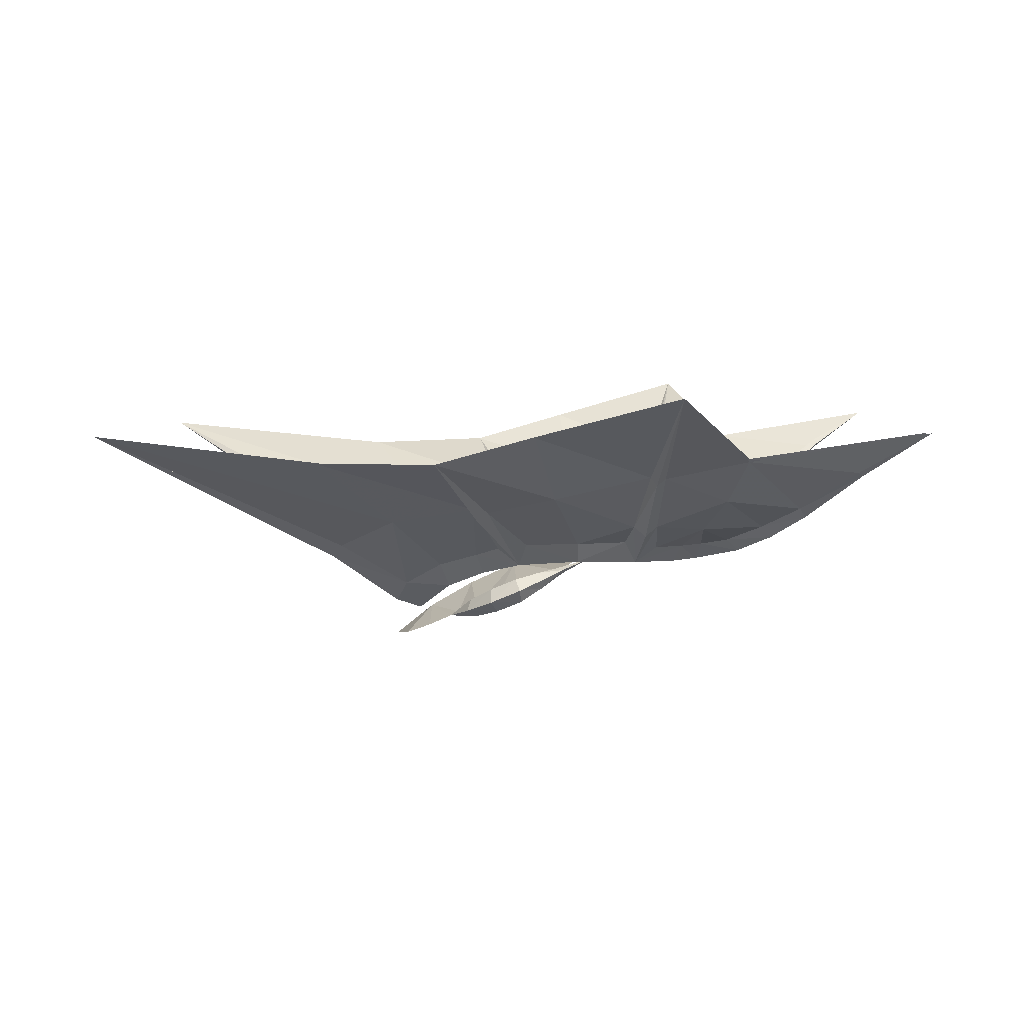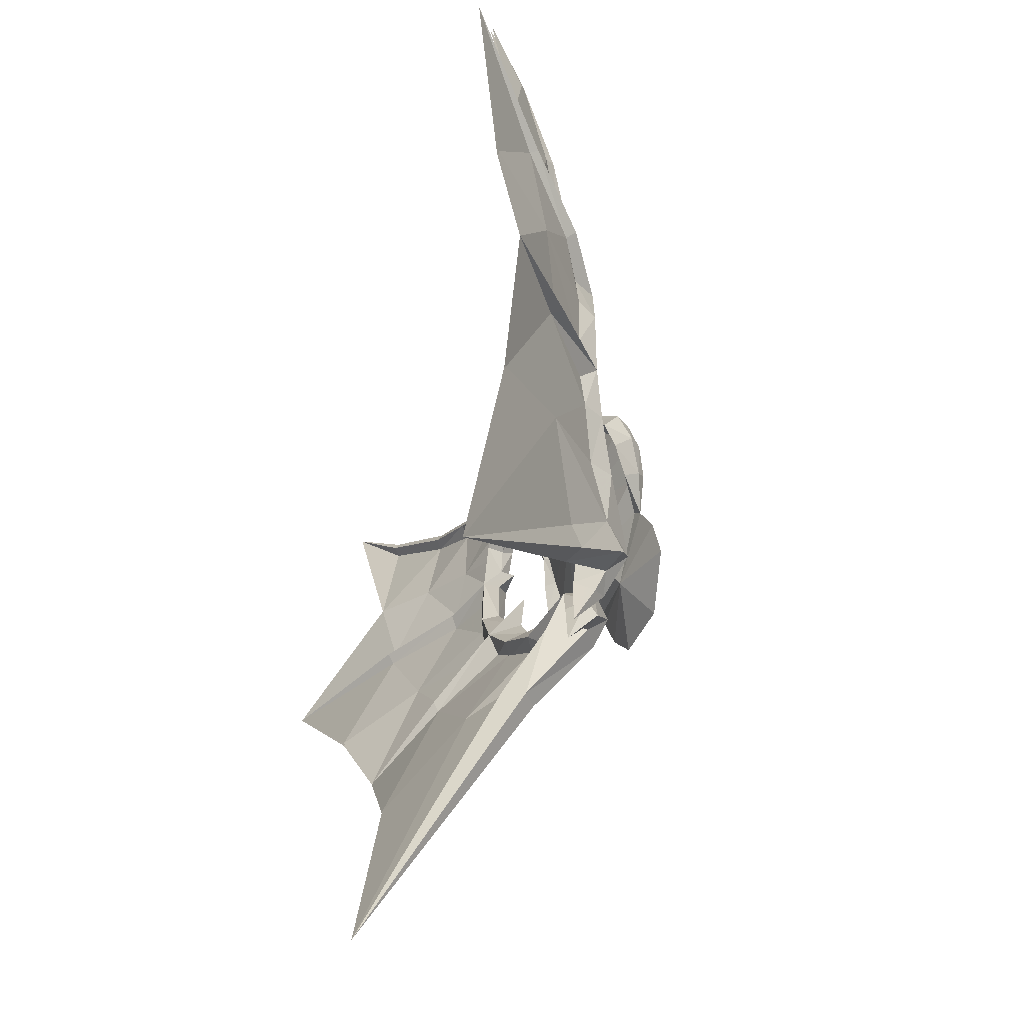
<metadata>
{"format":"obj","ext":"obj","renderer":"f3d","projection":"perspective","resolution":1024,"background":"white","views":[{"elev":4.4,"azim":-86.8,"up":"+Y"},{"elev":-58.9,"azim":-103.8,"up":"+Z"}]}
</metadata>
<code>
g common_back_90057
v 16.68 13.51 27.98
v 19.71 13.5 25.37
v 24.46 15.95 27.96
v 18.44 14.18 31.1
v 21.18 13.64 6.085
v 27.17 18.05 1.67
v 31.96 20.08 10.06
v 23.02 13.94 12.58
v 26.87 18.45 -0.1303
v 19.89 16.28 -10.8
v 29.55 23.99 -18.88
v 36.82 24.44 -3.931
v 8.197 7.38 -10.24
v 11.62 12.54 -18.39
v 12.43 10.24 -5.443
v -18.59 13.51 27.98
v -20.36 14.18 31.1
v -26.37 15.95 27.96
v -21.62 13.5 25.37
v -33.87 20.08 10.06
v -29.08 18.05 1.67
v -23.09 13.64 6.085
v -24.93 13.94 12.58
v -28.78 18.45 -0.1303
v -38.73 24.44 -3.931
v -30.71 23.99 -18.88
v -21.8 16.28 -10.8
v -10.11 7.38 -10.24
v -14.34 10.24 -5.443
v -13.53 12.54 -18.39
v -0.9595 6.457 -2.405
v -0.9595 3.342 -7.751
v -8.047 3.354 -3.569
v -8.749 2.922 -4.58
v 6.83 2.922 -4.58
v 6.128 3.354 -3.569
v 27.43 16.46 19.49
v 22.75 14.17 18.4
v 16.83 11.93 -0.4854
v 24.13 27.14 -47.39
v 28.38 18.86 39.41
v 23.12 16.24 35.21
v 30.26 19.79 30.66
v 36.82 24.44 -3.931
v 36.12 24.84 32.9
v 34.69 23.54 45.68
v 35.76 22.81 23.17
v 50.53 32.55 24.94
v 27.29 16.49 22.29
v 36.02 22.98 21.43
v 40.81 27.8 8.07
v 50.53 32.55 24.94
v 21.75 13.5 22.28
v 18.69 12.92 2.423
v 38.49 28.34 53.57
v -24.66 14.17 18.4
v -29.34 16.46 19.49
v -18.74 11.93 -0.4854
v -26.77 27.14 -47.39
v -32.17 19.79 30.66
v -25.03 16.24 35.21
v -30.29 18.86 39.41
v -38.73 24.44 -3.931
v -36.6 23.54 45.68
v -38.03 24.84 32.9
v -52.44 32.55 24.94
v -37.67 22.81 23.17
v -29.2 16.49 22.29
v -42.72 27.8 8.07
v -37.93 22.98 21.43
v -52.44 32.55 24.94
v -23.66 13.5 22.28
v -20.6 12.92 2.423
v -40.4 28.34 53.57
v -0.9595 9.124 3.383
v -11.78 7.906 7.082
v -10.26 9.094 9.863
v -12.88 6.794 4.481
v -12.41 5.648 1.798
v -10.75 4.437 -1.036
v -0.9595 10.3 12.68
v -9.198 1.754 -7.314
v -7.869 0.5477 -10.4
v -0.9595 -0.4648 -12.51
v 8.343 9.094 9.863
v 9.857 7.906 7.082
v 10.96 6.794 4.48
v 10.49 5.648 1.798
v 8.836 4.437 -1.036
v 7.279 1.754 -7.314
v 5.95 0.5477 -10.4
v 19.51 13.72 25.22
v 16.68 13.51 27.98
v 24.22 16.14 27.8
v 18.44 14.18 31.1
v 27.17 18.05 1.67
v 21.18 13.64 6.085
v 31.65 20.24 10.07
v 22.79 14.16 12.56
v 19.69 16.47 -10.6
v 26.87 18.45 -0.1303
v 29.26 24.11 -18.6
v 36.82 24.44 -3.931
v 11.62 12.54 -18.39
v 8.197 7.38 -10.24
v 12.3 10.49 -5.292
v -20.36 14.18 31.1
v -18.59 13.51 27.98
v -26.13 16.14 27.8
v -21.42 13.72 25.22
v -29.08 18.05 1.67
v -33.56 20.24 10.07
v -23.09 13.64 6.085
v -24.7 14.16 12.56
v -38.73 24.44 -3.931
v -28.78 18.45 -0.1303
v -30.42 24.11 -18.6
v -21.6 16.47 -10.6
v -14.21 10.49 -5.292
v -10.11 7.38 -10.24
v -13.53 12.54 -18.39
v 22.75 14.17 18.4
v 27.43 16.46 19.49
v 16.66 12.16 -0.3819
v 24.13 27.14 -47.39
v 23.12 16.24 35.21
v 28.38 18.86 39.41
v 29.96 19.95 30.47
v 36.82 24.44 -3.931
v 35.77 24.95 32.68
v 34.69 23.54 45.68
v 50.53 32.55 24.94
v 35.76 22.81 23.17
v 27.29 16.49 22.29
v 40.41 27.88 8.092
v 36.02 22.98 21.43
v 50.53 32.55 24.94
v 21.75 13.5 22.28
v 18.69 12.92 2.423
v 38.49 28.34 53.57
v -29.34 16.46 19.49
v -24.66 14.17 18.4
v -18.57 12.16 -0.3819
v -26.77 27.14 -47.39
v -25.03 16.24 35.21
v -31.87 19.95 30.47
v -30.29 18.86 39.41
v -38.73 24.44 -3.931
v -38.03 25.21 32.9
v -36.6 23.54 45.68
v -52.44 32.55 24.94
v -37.67 22.81 23.17
v -29.2 16.49 22.29
v -37.93 22.98 21.43
v -42.32 27.88 8.091
v -52.44 32.55 24.94
v -23.66 13.5 22.28
v -20.6 12.92 2.423
v -40.02 28.41 53.15
f 1 2 3
f 3 4 1
f 5 6 7
f 7 8 5
f 9 10 11
f 11 12 9
f 13 14 10
f 10 15 13
f 16 17 18
f 18 19 16
f 20 21 22
f 22 23 20
f 24 25 26
f 26 27 24
f 28 29 27
f 27 30 28
f 31 32 33
f 34 33 32
f 35 32 36
f 31 36 32
f 37 38 8
f 9 39 10
f 14 40 10
f 41 42 43
f 4 3 42
f 7 6 44
f 41 45 46
f 47 48 45
f 49 43 3
f 50 51 52
f 47 45 43
f 3 2 53
f 37 7 50
f 49 3 53
f 47 43 49
f 10 39 15
f 9 54 39
f 46 45 55
f 42 3 43
f 41 43 45
f 37 8 7
f 50 7 51
f 7 44 51
f 40 11 10
f 56 57 23
f 24 27 58
f 30 27 59
f 60 61 62
f 61 18 17
f 21 20 63
f 64 65 62
f 65 66 67
f 18 60 68
f 69 70 71
f 60 65 67
f 72 19 18
f 20 57 70
f 72 18 68
f 68 60 67
f 27 29 58
f 24 58 73
f 74 65 64
f 60 18 61
f 65 60 62
f 23 57 20
f 20 70 69
f 63 20 69
f 59 27 26
f 75 76 77
f 75 78 76
f 75 79 78
f 80 79 75
f 31 33 80
f 75 77 81
f 82 34 32
f 82 32 83
f 83 32 84
f 31 80 75
f 85 86 75
f 86 87 75
f 87 88 75
f 75 88 89
f 89 36 31
f 81 85 75
f 32 35 90
f 91 32 90
f 84 32 91
f 75 89 31
f 92 93 94
f 95 94 93
f 96 97 98
f 99 98 97
f 100 101 102
f 103 102 101
f 104 105 100
f 106 100 105
f 107 108 109
f 110 109 108
f 111 112 113
f 114 113 112
f 115 116 117
f 118 117 116
f 119 120 118
f 121 118 120
f 122 123 99
f 124 101 100
f 125 104 100
f 126 127 128
f 94 95 126
f 96 98 129
f 130 127 131
f 132 133 130
f 128 134 94
f 135 136 137
f 130 133 128
f 92 94 138
f 98 123 136
f 94 134 138
f 128 133 134
f 124 100 106
f 139 101 124
f 130 131 140
f 94 126 128
f 128 127 130
f 99 123 98
f 98 136 135
f 129 98 135
f 102 125 100
f 141 142 114
f 118 116 143
f 118 121 144
f 145 146 147
f 109 145 107
f 112 111 148
f 149 150 147
f 151 149 152
f 146 109 153
f 154 155 156
f 149 146 152
f 110 157 109
f 141 112 154
f 109 157 153
f 146 153 152
f 119 118 143
f 143 116 158
f 149 159 150
f 109 146 145
f 146 149 147
f 141 114 112
f 154 112 155
f 112 148 155
f 118 144 117
g common_back_90057
v 22.45 14.86 36.28
v 21.76 16.34 37.65
v 16.29 14.34 33.78
v 17.56 12.78 32.53
v 12.31 13.42 29.94
v 13.42 11.36 27.33
v 18.44 14.18 31.1
v 23.12 16.24 35.21
v 16.68 13.51 27.98
v 27.66 17.78 40.12
v 27.26 19.01 41.09
v 28.38 18.86 39.41
v 17.03 12.88 23.24
v 17.61 11.42 24.55
v 13.45 12.99 24.78
v 21.48 11.6 12.57
v 23.02 13.94 12.58
v 22.75 14.17 18.4
v 20.78 11.52 19.68
v 19.71 13.5 25.37
v 21.75 13.5 22.28
v 27.29 16.49 22.29
v 27.79 15.33 20.9
v 27.43 16.46 19.49
v 27.17 18.05 1.67
v 21.18 13.64 6.085
v 18.58 10.84 5.1
v 27.25 17.04 0.4173
v 18.58 10.84 5.1
v 15.23 9.493 0.3199
v 16.83 11.93 -0.4853
v 18.69 12.92 2.423
v 5.681 4.854 -11.74
v 3.116 6.241 -12.31
v 7.928 12.27 -20.1
v 9.841 10.93 -19.68
v 8.197 7.38 -10.24
v 11.62 12.54 -18.39
v 36.23 22.02 22.15
v 35.76 22.81 23.17
v 36.02 22.98 21.43
v 18.32 12.71 20.66
v 17.47 11.84 7.95
v 19.83 12.62 12.72
v 10.77 7.351 -4.402
v 13.79 10.41 0.952
v 8.688 8.733 -3.07
v 26.87 18.45 -0.1303
v 27.25 17.04 0.4173
v 19.01 12.77 18.16
v 0.3114 5.798 -13.33
v 3.441 3.637 -8.865
v 1.502 5.875 -6.334
v -0.6511 7.279 -12.25
v 3.116 6.241 -12.31
v 1.68 7.136 -14.41
v 1.502 5.875 -6.334
v 3.441 3.637 -8.865
v 34.16 23.15 46.25
v 33.66 23.87 46.87
v 34.69 23.54 45.68
v 12.43 10.24 -5.443
v 14.89 10.99 4.034
v 16.29 14.34 33.78
v 21.76 16.34 37.65
v 22.12 17.16 36.22
v 17.3 15.85 32.3
v 12.31 13.42 29.94
v 13.42 15.42 27.59
v 23.12 16.24 35.21
v 18.44 14.18 31.1
v 27.26 19.01 41.09
v 27.26 19.52 39.76
v 28.38 18.86 39.41
v 13.45 12.99 24.78
v 17.62 14.59 24.72
v 17.03 12.88 23.24
v 22.75 14.17 18.4
v 23.02 13.94 12.58
v 20.92 14.49 12.81
v 20.3 14.5 20.08
v 19.71 13.5 25.37
v 21.75 13.5 22.28
v 27.43 16.46 19.49
v 26.57 17.27 20.89
v 21.18 13.64 6.085
v 27.17 18.05 1.67
v 26.42 19.15 0.9329
v 18.18 14.24 5.504
v 36.02 22.98 21.43
v 35.49 23.78 22.47
v 16.68 13.51 27.98
v 18.32 12.71 20.66
v 17.47 11.84 7.95
v 19.83 12.62 12.72
v 13.79 10.41 0.952
v 14.89 10.99 4.034
v 18.18 14.24 5.504
v 15.36 12.91 0.3993
v 26.87 18.45 -0.1303
v 18.69 12.92 2.423
v 26.42 19.15 0.9329
v 19.01 12.77 18.16
v 3.116 6.241 -12.31
v 1.68 7.136 -14.41
v 0.8698 9.424 -12.53
v 2.081 9.223 -7.46
v 1.502 5.875 -6.334
v 8.688 8.733 -3.07
v 10.63 11.34 -4.763
v 16.83 11.93 -0.4853
v 12.43 10.24 -5.443
v 27.29 16.49 22.29
v 35.76 22.81 23.17
v 33.66 23.87 46.87
v 33.85 24.26 46.15
v 34.69 23.54 45.68
v -0.6511 7.279 -12.25
v 8.197 7.38 -10.24
v 11.62 12.54 -18.39
v 9.116 14.66 -18.91
v 4.765 10.69 -11.47
v 7.928 12.27 -20.1
v -24.36 14.86 36.28
v -19.47 12.78 32.53
v -18.2 14.34 33.78
v -23.67 16.34 37.65
v -14.22 13.42 29.94
v -15.33 11.36 27.33
v -25.03 16.24 35.21
v -20.36 14.18 31.1
v -18.59 13.51 27.98
v -29.17 19.01 41.09
v -29.57 17.78 40.12
v -30.29 18.86 39.41
v -18.94 12.88 23.24
v -15.36 12.99 24.78
v -19.52 11.42 24.55
v -23.39 11.6 12.57
v -22.69 11.52 19.68
v -24.66 14.17 18.4
v -24.93 13.94 12.58
v -21.62 13.5 25.37
v -23.66 13.5 22.28
v -29.2 16.49 22.29
v -29.7 15.33 20.9
v -29.34 16.46 19.49
v -29.08 18.05 1.67
v -29.16 17.04 0.4173
v -20.49 10.84 5.1
v -23.09 13.64 6.085
v -20.49 10.84 5.1
v -20.6 12.92 2.423
v -18.74 11.93 -0.4854
v -17.14 9.493 0.3199
v -7.591 4.854 -11.74
v -11.75 10.93 -19.68
v -9.838 12.27 -20.1
v -5.026 6.241 -12.31
v -10.11 7.38 -10.24
v -13.53 12.54 -18.39
v -37.67 22.81 23.17
v -38.14 22.02 22.15
v -37.93 22.98 21.43
v -20.23 12.71 20.66
v -19.38 11.84 7.95
v -21.74 12.62 12.72
v -12.68 7.351 -4.402
v -10.6 8.733 -3.07
v -15.7 10.41 0.952
v -28.78 18.45 -0.1303
v -29.16 17.04 0.4173
v -20.92 12.77 18.16
v -2.221 5.798 -13.33
v -1.259 7.279 -12.25
v -3.412 5.875 -6.334
v -5.351 3.637 -8.865
v -5.026 6.241 -12.31
v -3.59 7.136 -14.41
v -5.351 3.637 -8.865
v -3.412 5.875 -6.334
v -35.57 23.87 46.87
v -36.07 23.15 46.25
v -36.6 23.54 45.68
v -14.34 10.24 -5.443
v -16.8 10.99 4.034
v -18.2 14.34 33.78
v -19.21 15.85 32.3
v -24.03 17.16 36.22
v -23.67 16.34 37.65
v -14.22 13.42 29.94
v -15.66 15.42 27.59
v -25.03 16.24 35.21
v -20.36 14.18 31.1
v -29.17 19.52 39.76
v -29.17 19.01 41.09
v -30.29 18.86 39.41
v -15.36 12.99 24.78
v -18.94 12.88 23.24
v -19.62 14.59 24.89
v -24.66 14.17 18.4
v -22.21 14.5 20.08
v -22.83 14.49 12.81
v -24.93 13.94 12.58
v -21.62 13.5 25.37
v -23.66 13.5 22.28
v -29.34 16.46 19.49
v -28.48 17.27 20.89
v -23.09 13.64 6.085
v -20.09 14.24 5.504
v -28.33 19.15 0.9329
v -29.08 18.05 1.67
v -37.93 22.98 21.43
v -37.4 23.78 22.47
v -18.59 13.51 27.98
v -20.23 12.71 20.66
v -19.38 11.84 7.95
v -21.74 12.62 12.72
v -15.7 10.41 0.952
v -17.27 12.91 0.3993
v -20.09 14.24 5.504
v -16.8 10.99 4.034
v -28.78 18.45 -0.1303
v -28.33 19.15 0.9329
v -20.6 12.92 2.423
v -20.92 12.77 18.16
v -5.026 6.241 -12.31
v -3.991 9.223 -7.46
v -2.78 9.424 -12.53
v -3.59 7.136 -14.41
v -3.412 5.875 -6.334
v -12.54 11.34 -4.763
v -10.6 8.733 -3.07
v -18.74 11.93 -0.4854
v -14.34 10.24 -5.443
v -29.2 16.49 22.29
v -37.67 22.81 23.17
v -35.76 24.26 46.15
v -35.57 23.87 46.87
v -36.6 23.54 45.68
v -1.259 7.279 -12.25
v -10.11 7.38 -10.24
v -6.676 10.69 -11.47
v -11.03 14.66 -18.91
v -13.53 12.54 -18.39
v -9.838 12.27 -20.1
v -12.41 5.648 1.798
v -13.58 6.965 1.142
v -11.59 5.409 -1.669
v -10.75 4.437 -1.036
v -14.95 5.371 1.151
v -12.42 3.989 -2.084
v -11.78 7.906 7.082
v -10.26 9.094 9.863
v -10.67 9.601 10.03
v -12.67 9.051 7.221
v -11.33 9.295 10.33
v -13.35 8.273 7.941
v -14.2 8.304 4.277
v -12.88 6.794 4.481
v -15.38 6.986 4.931
v -11.59 3.166 -1.101
v -13.58 4.081 1.872
v -12.67 7.091 7.717
v -10.67 8.818 10.23
v -14.2 5.421 5.006
v 9.672 5.409 -1.669
v 8.836 4.437 -1.036
v 10.49 5.648 1.798
v 11.66 6.965 1.142
v 10.51 3.989 -2.085
v 13.03 5.371 1.151
v 8.756 9.601 10.03
v 10.75 9.051 7.221
v 9.857 7.906 7.082
v 8.343 9.094 9.863
v 9.413 9.295 10.33
v 11.43 8.273 7.941
v 12.28 8.304 4.276
v 10.96 6.794 4.48
v 13.46 6.986 4.931
v 9.672 3.166 -1.102
v 11.66 4.081 1.872
v 8.756 8.818 10.23
v 10.75 7.091 7.717
v 12.28 5.421 5.006
v 7.925 12.3 25.09
v 38.49 28.34 53.57
v 13.62 10.9 7.899
v 17.39 11.27 18.92
v 50.53 32.55 24.94
v 13.62 10.9 7.899
v 36.82 24.44 -3.931
v 36.82 24.44 -3.931
v 0.3051 9.394 -19.15
v 24.13 27.14 -47.39
v 0.3051 9.394 -19.15
v 7.925 12.3 25.09
v 38.49 28.34 53.57
v 13.62 10.9 7.899
v 17.39 11.27 18.92
v 13.62 10.9 7.899
v 24.13 27.14 -47.39
v 36.82 24.44 -3.931
v 36.82 24.44 -3.931
v 50.53 32.55 24.94
v -9.835 12.3 25.09
v -40.4 28.34 53.57
v -15.53 10.9 7.899
v -19.3 11.27 18.92
v -52.44 32.55 24.94
v -15.53 10.9 7.899
v -38.73 24.44 -3.931
v -38.73 24.44 -3.931
v -2.215 9.394 -19.15
v -26.77 27.14 -47.39
v -2.215 9.394 -19.15
v -9.835 12.3 25.09
v -40.4 28.34 53.57
v -15.53 10.9 7.899
v -19.3 11.27 18.92
v -15.53 10.9 7.899
v -26.77 27.14 -47.39
v -38.73 24.44 -3.931
v -38.73 24.44 -3.931
v -52.44 32.55 24.94
v -8.749 2.922 -4.58
v -10.78 10.72 13.67
v -8.047 3.354 -3.569
v 6.83 2.922 -4.58
v 8.858 10.72 13.67
v 6.128 3.354 -3.569
f 160 161 162
f 162 163 160
f 164 165 163
f 163 162 164
f 160 163 166
f 166 167 160
f 163 165 168
f 168 166 163
f 160 169 170
f 170 161 160
f 167 171 169
f 169 160 167
f 172 173 165
f 165 174 172
f 175 176 177
f 177 178 175
f 179 173 178
f 178 180 179
f 181 180 178
f 178 182 181
f 178 177 183
f 183 182 178
f 184 185 186
f 186 187 184
f 188 189 190
f 190 191 188
f 192 193 194
f 194 195 192
f 196 192 195
f 195 197 196
f 181 182 198
f 198 199 181
f 183 200 198
f 198 182 183
f 179 168 165
f 165 173 179
f 201 178 173
f 173 172 201
f 202 186 175
f 175 203 202
f 204 189 205
f 205 206 204
f 207 208 188
f 188 191 207
f 203 175 178
f 178 209 203
f 185 176 175
f 175 186 185
f 210 211 212
f 212 213 210
f 214 211 210
f 210 215 214
f 206 216 217
f 217 204 206
f 169 218 219
f 219 170 169
f 171 220 218
f 218 169 171
f 189 204 221
f 221 190 189
f 189 188 222
f 222 205 189
f 223 224 225
f 225 226 223
f 227 223 226
f 226 228 227
f 229 230 226
f 226 225 229
f 224 231 232
f 232 225 224
f 233 229 225
f 225 232 233
f 234 228 235
f 235 236 234
f 237 238 239
f 239 240 237
f 241 242 240
f 240 235 241
f 243 237 240
f 240 244 243
f 245 246 247
f 247 248 245
f 249 243 244
f 244 250 249
f 235 228 251
f 251 241 235
f 252 236 235
f 235 240 252
f 253 254 239
f 239 248 253
f 255 256 257
f 257 258 255
f 259 260 257
f 257 261 259
f 254 262 240
f 240 239 254
f 238 245 248
f 248 239 238
f 263 264 265
f 265 266 263
f 267 268 269
f 269 266 267
f 251 228 226
f 226 230 251
f 270 271 269
f 269 258 270
f 242 272 244
f 244 240 242
f 272 273 250
f 250 244 272
f 231 274 275
f 275 232 231
f 276 233 232
f 232 275 276
f 268 255 258
f 258 269 268
f 260 270 258
f 258 257 260
f 277 267 266
f 266 265 277
f 278 279 280
f 280 281 278
f 281 280 282
f 282 263 281
f 283 284 285
f 285 286 283
f 287 285 284
f 284 288 287
f 283 289 290
f 290 284 283
f 284 290 291
f 291 288 284
f 283 286 292
f 292 293 283
f 289 283 293
f 293 294 289
f 295 296 288
f 288 297 295
f 298 299 300
f 300 301 298
f 302 303 299
f 299 297 302
f 304 305 299
f 299 303 304
f 299 305 306
f 306 300 299
f 307 308 309
f 309 310 307
f 311 312 313
f 313 314 311
f 315 316 317
f 317 318 315
f 319 320 316
f 316 315 319
f 304 321 322
f 322 305 304
f 306 305 322
f 322 323 306
f 302 297 288
f 288 291 302
f 324 295 297
f 297 299 324
f 325 326 298
f 298 309 325
f 327 328 329
f 329 314 327
f 330 312 311
f 311 331 330
f 326 332 299
f 299 298 326
f 310 309 298
f 298 301 310
f 333 334 335
f 335 336 333
f 337 338 333
f 333 336 337
f 328 327 339
f 339 340 328
f 293 292 341
f 341 342 293
f 294 293 342
f 342 343 294
f 314 313 344
f 344 327 314
f 314 329 345
f 345 311 314
f 346 347 348
f 348 349 346
f 350 351 347
f 347 346 350
f 352 348 347
f 347 353 352
f 349 348 354
f 354 355 349
f 356 354 348
f 348 352 356
f 357 358 359
f 359 351 357
f 360 361 362
f 362 363 360
f 364 359 361
f 361 365 364
f 366 367 361
f 361 360 366
f 368 369 370
f 370 371 368
f 372 373 367
f 367 366 372
f 359 364 374
f 374 351 359
f 375 361 359
f 359 358 375
f 376 369 362
f 362 377 376
f 378 379 380
f 380 381 378
f 382 383 380
f 380 384 382
f 377 362 361
f 361 385 377
f 363 362 369
f 369 368 363
f 386 387 388
f 388 389 386
f 390 387 391
f 391 392 390
f 374 353 347
f 347 351 374
f 393 379 391
f 391 394 393
f 365 361 367
f 367 395 365
f 395 367 373
f 373 396 395
f 355 354 397
f 397 398 355
f 399 397 354
f 354 356 399
f 392 391 379
f 379 378 392
f 384 380 379
f 379 393 384
f 400 388 387
f 387 390 400
f 401 402 403
f 403 404 401
f 402 386 405
f 405 403 402
f 406 407 408
f 408 409 406
f 407 410 411
f 411 408 407
f 412 413 414
f 414 415 412
f 415 414 416
f 416 417 415
f 412 415 418
f 418 419 412
f 415 417 420
f 420 418 415
f 419 418 407
f 407 406 419
f 418 420 410
f 410 407 418
f 406 409 421
f 421 422 406
f 422 421 411
f 411 410 422
f 412 423 424
f 424 413 412
f 423 417 416
f 416 424 423
f 412 419 425
f 425 423 412
f 423 425 420
f 420 417 423
f 419 406 422
f 422 425 419
f 425 422 410
f 410 420 425
f 426 427 428
f 428 429 426
f 430 426 429
f 429 431 430
f 432 433 434
f 434 435 432
f 436 437 433
f 433 432 436
f 438 439 434
f 434 433 438
f 440 438 433
f 433 437 440
f 429 428 439
f 439 438 429
f 431 429 438
f 438 440 431
f 441 442 428
f 428 427 441
f 430 431 442
f 442 441 430
f 443 435 434
f 434 444 443
f 436 443 444
f 444 437 436
f 445 444 434
f 434 439 445
f 440 437 444
f 444 445 440
f 442 445 439
f 439 428 442
f 431 440 445
f 445 442 431
f 221 204 196
f 164 446 165
f 165 446 174
f 218 447 219
f 220 447 218
f 188 448 222
f 178 449 209
f 198 450 199
f 200 450 198
f 186 202 451
f 207 452 208
f 184 187 453
f 178 201 449
f 210 213 454
f 215 210 454
f 192 217 193
f 217 192 196
f 195 194 455
f 197 195 455
f 196 204 217
f 281 263 266
f 266 278 281
f 269 271 278
f 456 277 265
f 228 457 227
f 275 274 458
f 257 256 459
f 240 262 460
f 248 461 253
f 240 460 252
f 265 264 456
f 280 462 282
f 280 279 462
f 247 246 463
f 261 464 259
f 275 458 276
f 250 273 465
f 250 465 249
f 457 228 234
f 266 269 278
f 319 327 344
f 288 466 287
f 296 466 288
f 341 467 342
f 342 467 343
f 345 468 311
f 332 469 299
f 321 470 322
f 322 470 323
f 471 325 309
f 331 472 330
f 473 308 307
f 469 324 299
f 474 334 333
f 474 333 338
f 318 339 315
f 319 315 339
f 475 317 316
f 475 316 320
f 339 327 319
f 387 386 402
f 402 401 387
f 401 394 391
f 388 400 476
f 350 477 351
f 478 398 397
f 479 381 380
f 480 385 361
f 376 481 369
f 375 480 361
f 476 389 388
f 405 482 403
f 482 404 403
f 483 371 370
f 382 484 383
f 399 478 397
f 485 396 373
f 372 485 373
f 357 351 477
f 401 391 387
f 411 486 408
f 414 413 487
f 416 414 487
f 408 488 409
f 408 486 488
f 411 421 486
f 424 487 413
f 416 487 424
f 421 409 488
f 421 488 486
f 426 430 489
f 490 432 435
f 490 436 432
f 427 426 491
f 491 426 489
f 489 430 441
f 435 443 490
f 443 436 490
f 491 441 427
f 489 441 491

</code>
